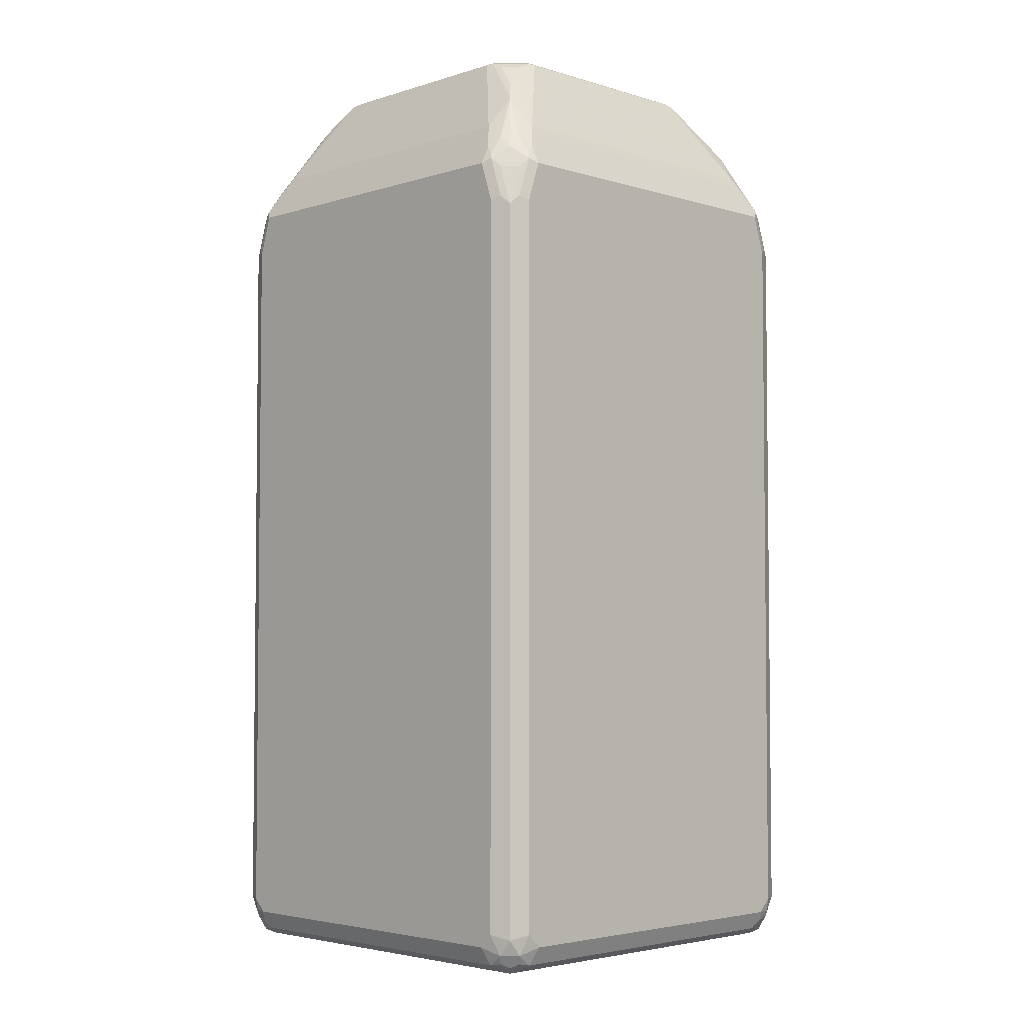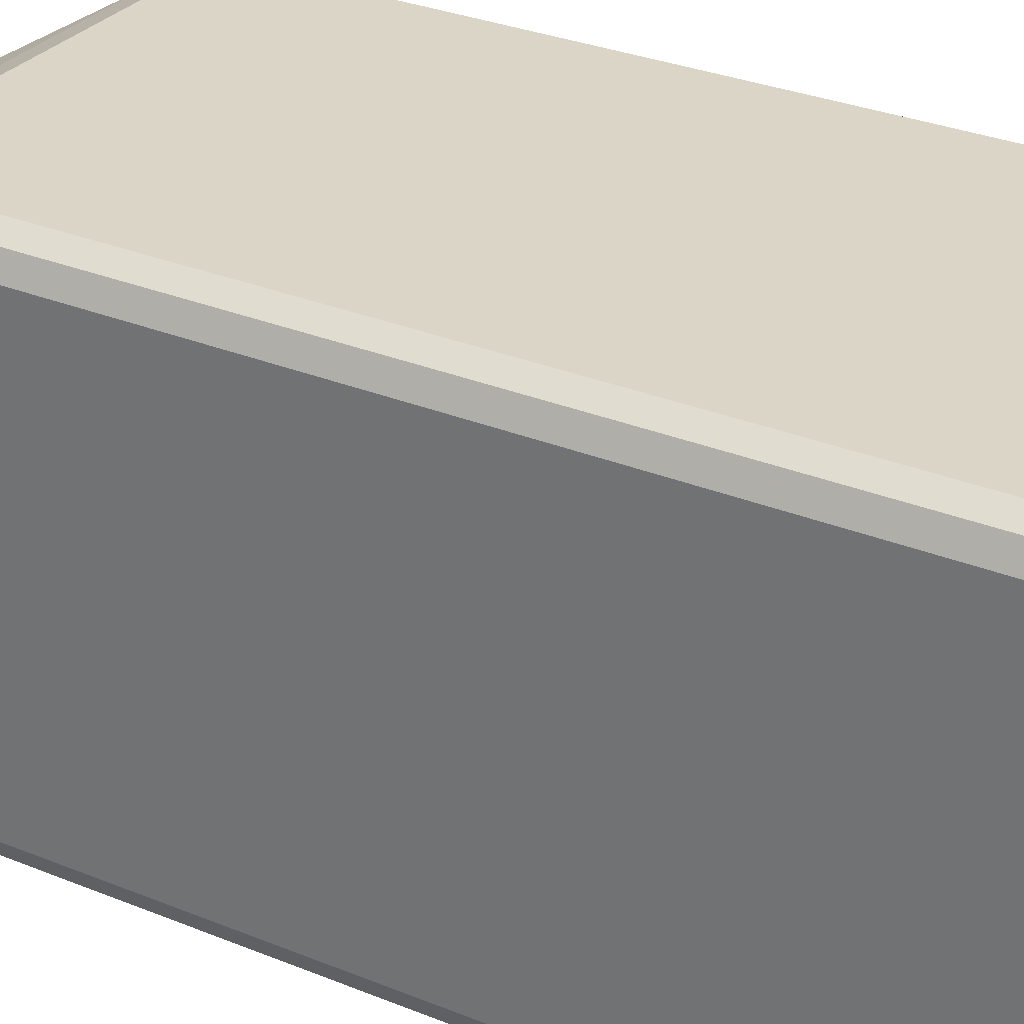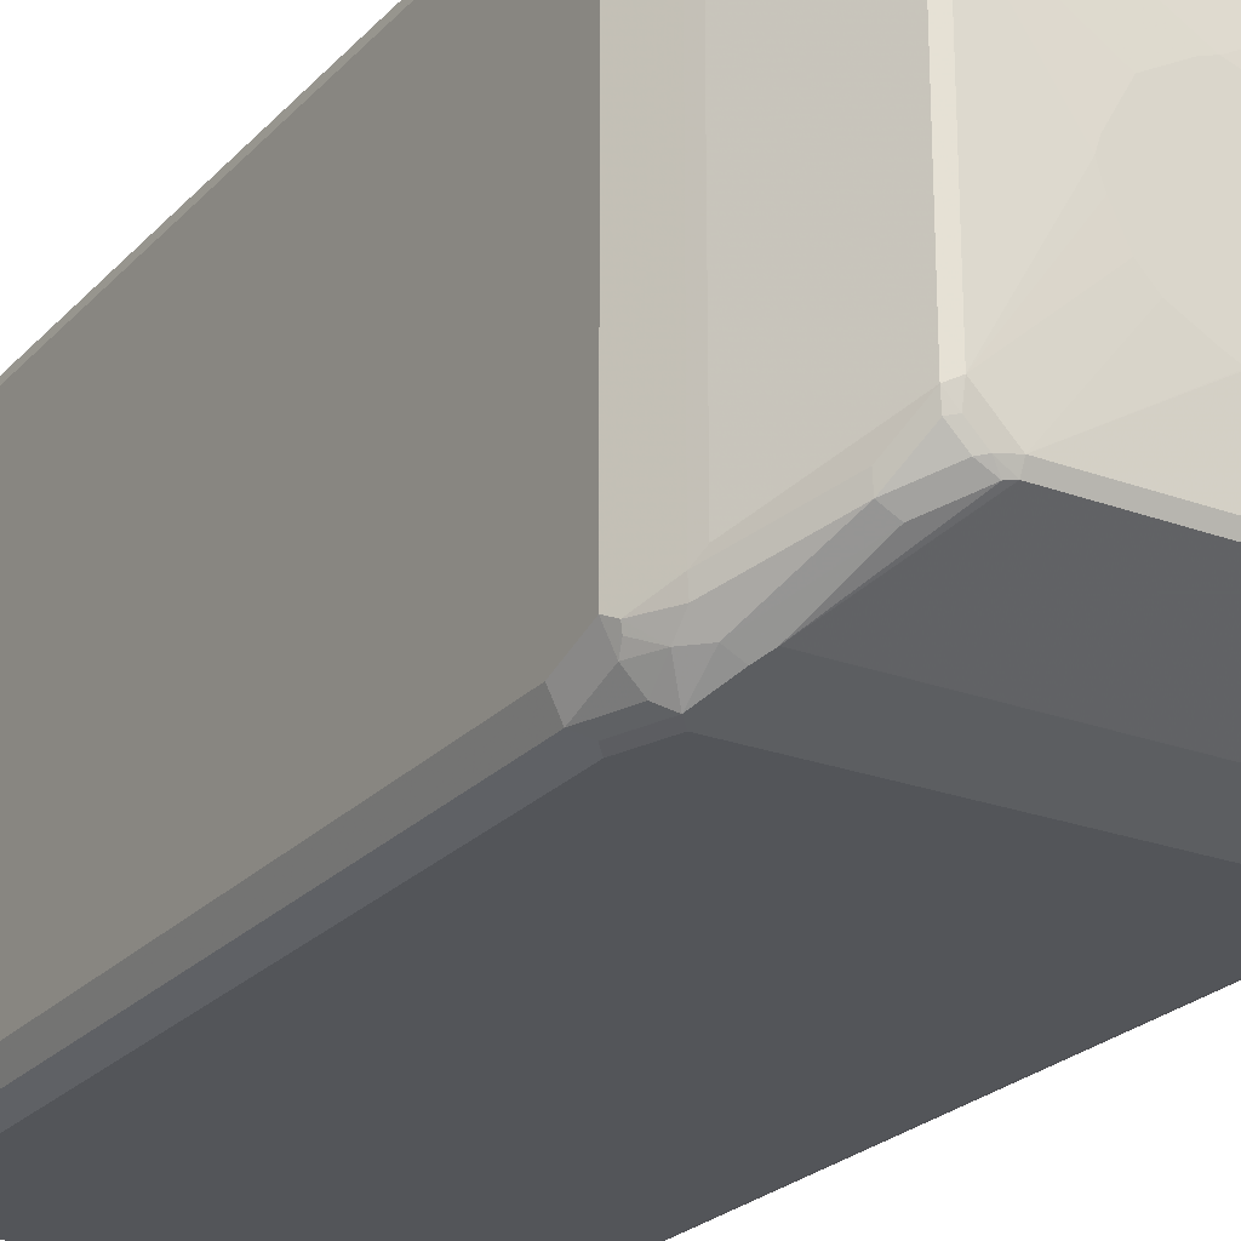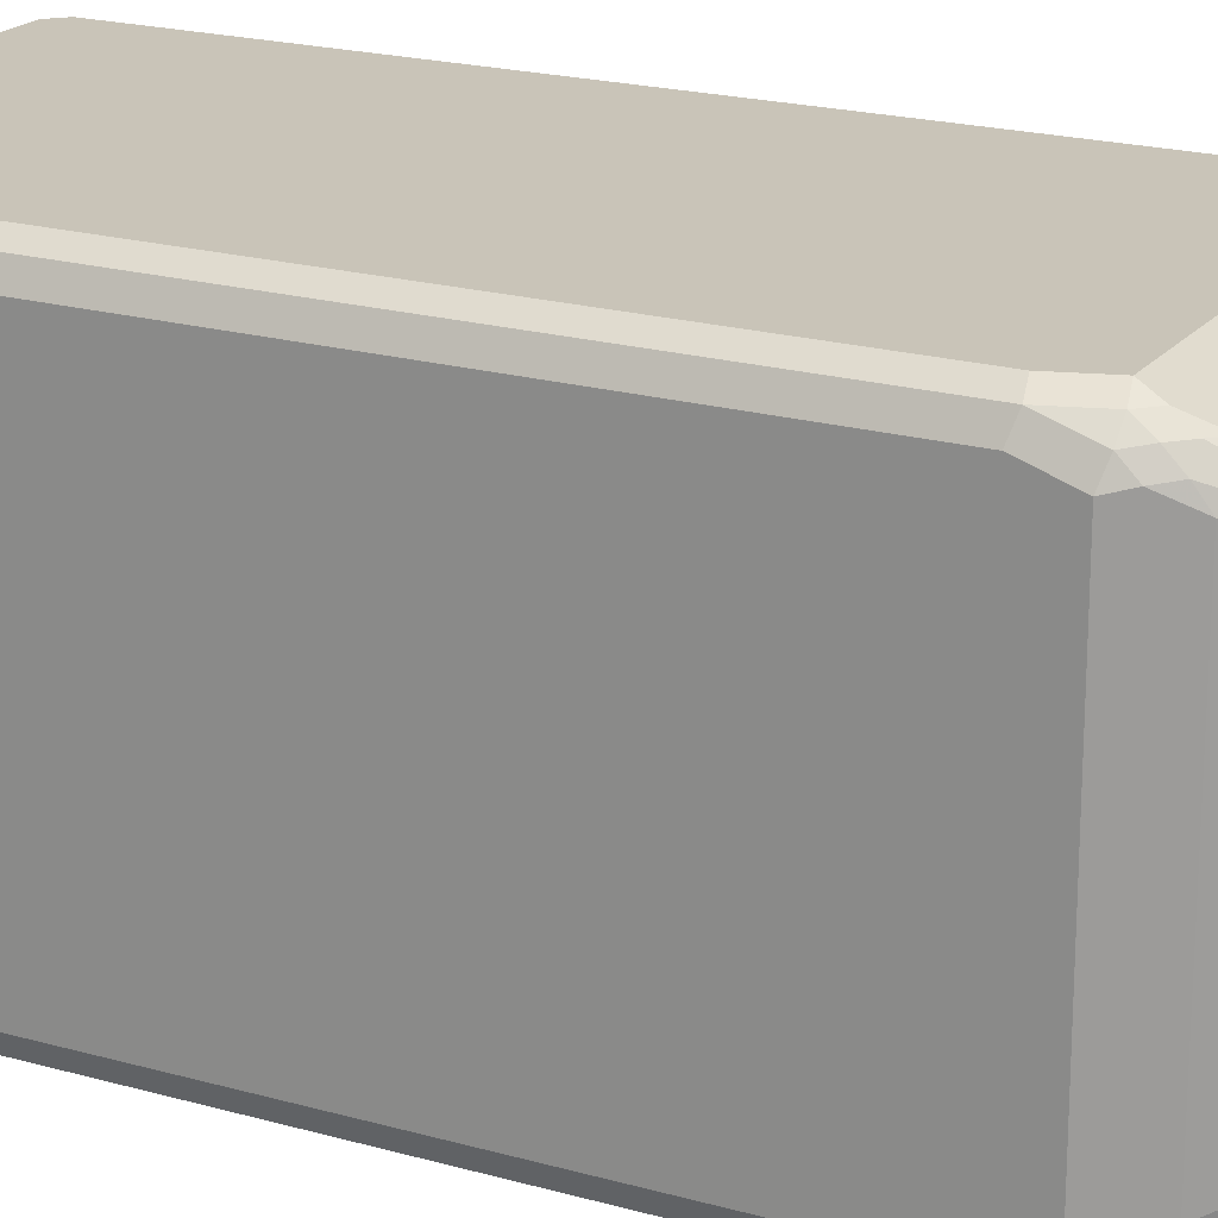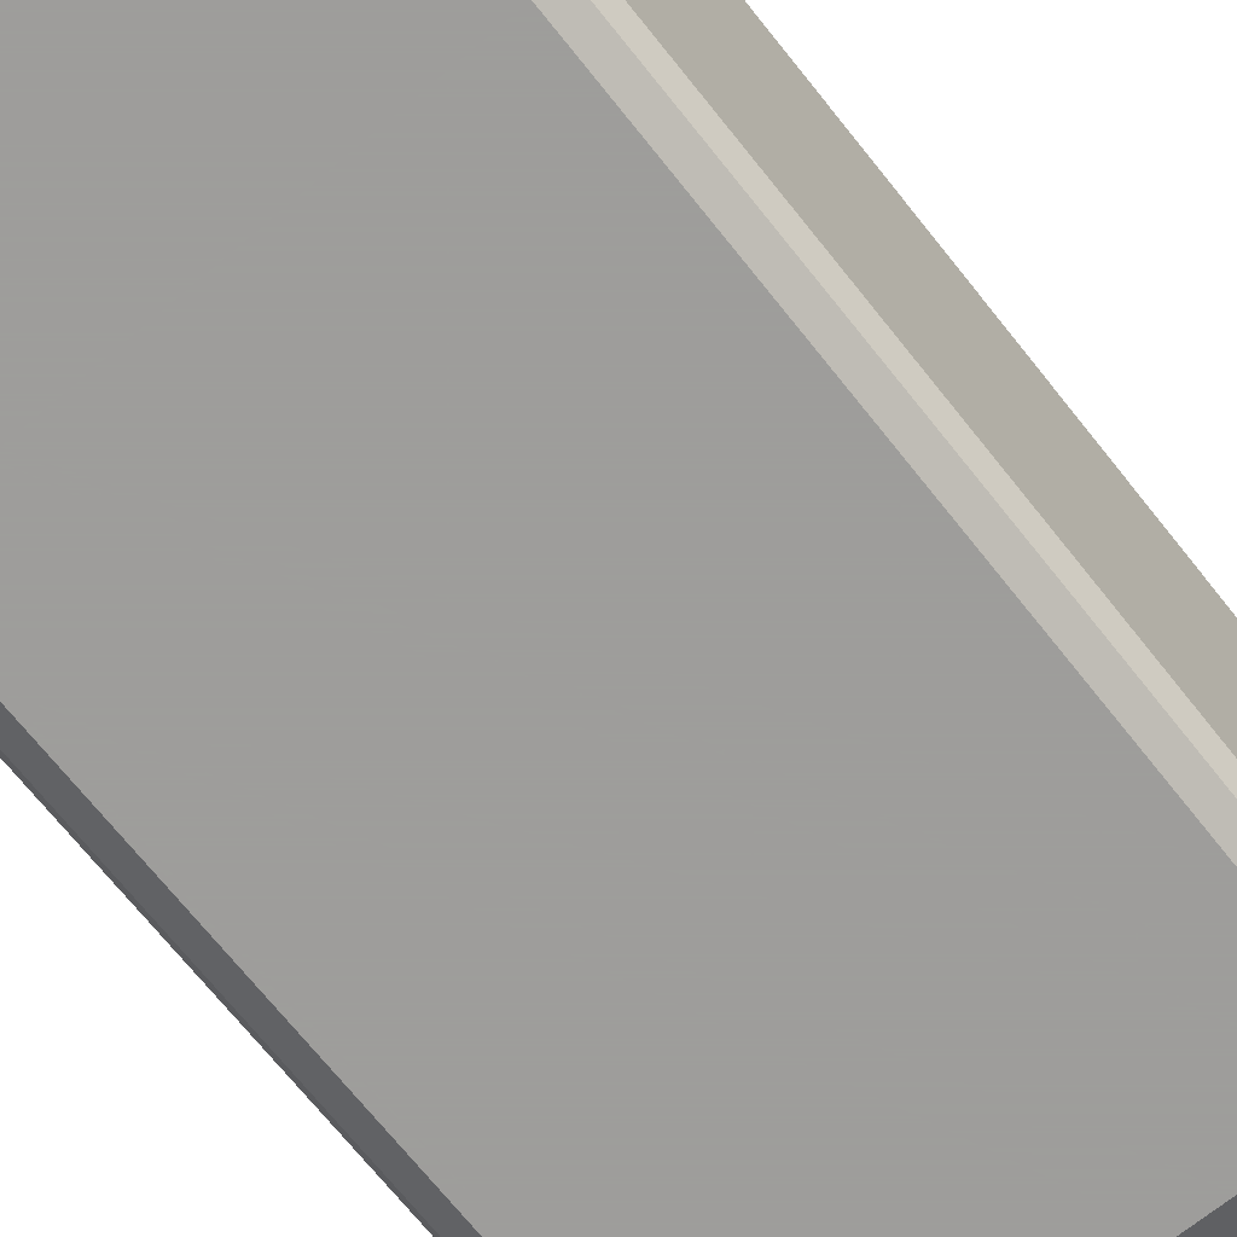
<metadata>
{"format":"obj","ext":"obj","renderer":"f3d","projection":"perspective","resolution":1024,"background":"white","views":[{"elev":-3.9,"azim":-134.6,"up":"+Y"},{"elev":29.5,"azim":-58.7,"up":"+Z"},{"elev":-24.1,"azim":148.4,"up":"+Z"},{"elev":20.1,"azim":117.5,"up":"+Z"},{"elev":-70.7,"azim":38.6,"up":"+Z"}]}
</metadata>
<code>
v -0.3135 -0.8622 -0.2547
v -0.3135 -0.8622 0.2547
v -0.3135 -0.8426 -0.2743
v -0.3037 -0.872 -0.2841
v -0.3005 -0.8884 -0.2612
v -0.3005 -0.8884 0.2482
v -0.307 -0.8753 0.2612
v -0.3086 -0.8622 0.2768
v -0.3135 -0.8426 0.2743
v -0.3005 -0.8491 -0.3005
v -0.3135 0.2154 -0.2743
v -0.2841 -0.872 -0.3037
v -0.2841 -0.8916 -0.2841
v -0.2972 -0.8851 -0.2776
v -0.2743 -0.9015 -0.2743
v -0.2743 -0.9015 0.2743
v -0.2874 -0.8948 0.2808
v -0.3037 -0.872 0.2792
v -0.3005 -0.8426 0.3005
v -0.3135 0.2154 0.2743
v -0.2743 -0.8426 -0.3135
v -0.3005 0.209 -0.3005
v -0.3135 0.2743 -0.2547
v -0.307 0.2221 -0.2874
v -0.2547 -0.8622 -0.3135
v -0.2612 -0.8884 -0.3005
v -0.2776 -0.8851 -0.2972
v 0.2743 -0.9015 -0.2743
v 0.2743 -0.9015 0.2743
v -0.2547 -0.8884 0.3005
v -0.2743 -0.8948 0.2874
v -0.2841 -0.8916 0.289
v -0.2841 -0.8524 0.3086
v -0.3005 0.2154 0.3005
v -0.3086 0.2253 0.2841
v -0.3135 0.2743 0.2547
v -0.2743 0.2154 -0.3135
v -0.307 0.2808 -0.2678
v -0.3005 0.2677 -0.2808
v -0.2808 0.2677 -0.3005
v -0.2678 0.2808 -0.307
v -0.2874 0.2221 -0.307
v -0.2874 0.3266 -0.2352
v -0.307 0.2874 -0.2547
v -0.3037 0.289 -0.2645
v 0.2547 -0.8622 -0.3135
v 0.2482 -0.8884 -0.3005
v 0.2808 -0.8948 -0.2874
v 0.289 -0.8916 -0.2841
v 0.2874 -0.8948 -0.2743
v 0.3005 -0.8884 -0.2547
v 0.3005 -0.8884 0.2547
v 0.2841 -0.8965 0.2841
v 0.2547 -0.8884 0.3005
v -0.2645 -0.872 0.3086
v -0.2743 -0.8817 0.3013
v -0.2547 -0.8622 0.3135
v -0.2743 -0.8426 0.3135
v -0.2743 0.2154 0.3135
v -0.2547 0.2743 0.3135
v -0.2808 0.2743 0.3005
v -0.3005 0.2743 0.2808
v -0.3086 0.284 0.2645
v -0.307 0.2874 0.2547
v -0.2874 0.3266 0.2352
v -0.2547 0.2743 -0.3135
v -0.2841 0.2987 -0.2841
v -0.2645 0.289 -0.3037
v -0.2808 0.3396 -0.2352
v -0.3005 0.3004 -0.2547
v -0.2841 0.3183 -0.2645
v 0.2768 -0.8622 -0.3086
v 0.2612 -0.8753 -0.307
v 0.2743 -0.8426 -0.3135
v 0.2792 -0.872 -0.3037
v 0.3005 -0.8426 -0.3005
v 0.3086 -0.8524 -0.2841
v 0.3013 -0.8817 -0.2743
v 0.3086 -0.872 -0.2645
v 0.3135 -0.8622 0.2547
v 0.3086 -0.8646 0.2743
v 0.3037 -0.867 0.2841
v 0.2874 -0.8884 0.2874
v 0.2841 -0.867 0.3037
v 0.2743 -0.8646 0.3086
v 0.2547 -0.8622 0.3135
v 0.2547 0.2743 0.3135
v -0.2417 0.3266 0.2874
v -0.2612 0.2874 0.307
v -0.2694 0.284 0.3037
v -0.2792 0.3037 0.2841
v -0.2792 0.3233 0.2645
v -0.2498 0.382 0.2449
v -0.289 0.3233 0.2449
v -0.2808 0.3396 0.2352
v -0.2547 0.2874 -0.307
v -0.2352 0.3266 -0.2874
v 0.2547 0.2743 -0.3135
v -0.2645 0.3183 -0.2841
v -0.2449 0.387 -0.2449
v -0.2547 0.3004 -0.3005
v -0.209 0.4637 -0.1568
v -0.2253 0.4262 -0.2058
v 0.2743 0.2154 -0.3135
v 0.3005 0.2154 -0.3005
v 0.3135 -0.8622 -0.2547
v 0.3135 -0.8426 -0.2743
v 0.3135 -0.8426 0.2743
v 0.307 -0.8491 0.2874
v 0.3005 -0.8361 0.3005
v 0.2874 -0.8491 0.307
v 0.2743 -0.8426 0.3135
v 0.2808 0.2808 0.3005
v 0.2612 0.3004 0.3005
v 0.2417 0.3396 0.2808
v 0.2286 0.3266 0.2874
v 0.2743 0.2154 0.3135
v 0.3005 0.2221 0.3005
v -0.2597 0.3233 0.2841
v -0.2286 0.3396 0.2808
v -0.1633 0.4637 0.209
v -0.2024 0.4246 0.2286
v -0.2417 0.3853 0.2482
v -0.2204 0.4213 0.2253
v -0.2303 0.4213 0.2058
v -0.2106 0.4605 0.1665
v -0.209 0.4637 0.1568
v -0.2352 0.3396 -0.2808
v 0.2352 0.3266 -0.2874
v 0.2841 0.2253 -0.3086
v 0.2547 0.2874 -0.307
v 0.2645 0.284 -0.3086
v -0.2058 0.4556 -0.1861
v -0.2253 0.4163 -0.2253
v -0.1861 0.4556 -0.2058
v -0.2058 0.4262 -0.2253
v -0.2058 0.4653 -0.1665
v 0.2808 0.2743 -0.3005
v 0.3005 0.2743 -0.2808
v 0.3135 0.2743 -0.2547
v 0.3135 0.2154 -0.2743
v 0.3135 0.2154 0.2743
v 0.3005 0.2808 0.2808
v 0.2841 0.3037 0.2841
v 0.2645 0.3233 0.2841
v 0.2253 0.4213 0.2253
v 0.1861 0.4605 0.2058
v 0.1829 0.4377 0.2221
v 0.1502 0.4637 0.209
v 0.3135 0.2743 0.2547
v -0.1568 0.4702 0.1959
v -0.1788 0.4653 0.1959
v -0.1813 0.4605 0.2058
v -0.2008 0.4605 0.1861
v -0.1984 0.4653 0.1764
v -0.1959 0.4702 0.1568
v 0.2352 0.3396 -0.2808
v -0.1568 0.4637 -0.209
v 0.2449 0.3233 -0.289
v 0.2645 0.3233 -0.2792
v 0.2841 0.3037 -0.2792
v -0.1665 0.4653 -0.2058
v -0.1959 0.4702 -0.1568
v 0.3037 0.284 -0.2694
v 0.307 0.2874 -0.2612
v 0.2874 0.3266 -0.2417
v 0.3005 0.3004 0.2612
v 0.2841 0.3233 0.2645
v 0.2058 0.4605 0.1861
v 0.2808 0.3396 0.2417
v 0.1731 0.467 0.1927
v 0.1568 0.4702 0.1959
v 0.2874 0.3266 0.2286
v 0.006077 0.4778 0.104
v -0.01418 0.4778 0.09797
v -0.01756 0.4778 0.09668
v -0.05334 0.4778 0.07961
v -0.06009 0.4778 0.07329
v -0.07409 0.4778 0.05991
v -0.09508 0.4778 0.02001
v -0.1037 0.4778 0.001473
v -0.104 0.4778 0
v 0.1568 0.4637 -0.209
v 0.1665 0.4605 -0.2106
v 0.2058 0.4213 -0.2303
v 0.2253 0.4213 -0.2204
v 0.2841 0.3233 -0.2597
v -0.1568 0.4702 -0.1959
v 0.1568 0.4702 -0.1959
v -0.09797 0.4778 -0.01946
v -0.07833 0.4778 -0.05874
v 0.2286 0.4246 -0.2024
v 0.209 0.4637 -0.1633
v 0.2808 0.3396 -0.2286
v 0.2221 0.4377 0.1829
v 0.209 0.4637 0.1502
v 0.1959 0.4702 0.1568
v 0.1927 0.467 0.1731
v 0.0709 0.4778 0.0709
v 0.02185 0.4778 0.09877
v 0.1764 0.4653 -0.1984
v 0.1861 0.4605 -0.2008
v 0.2058 0.4605 -0.1813
v -0.05874 0.4778 -0.07833
v -0.01946 0.4778 -0.09797
v 0 0.4778 -0.104
v 0.001473 0.4778 -0.1037
v 0.02001 0.4778 -0.09508
v 0.05991 0.4778 -0.07409
v 0.1959 0.4702 -0.1568
v 0.1959 0.4653 -0.1788
v 0.104 0.4778 0.006077
v 0.09877 0.4778 0.02185
v 0.07329 0.4778 -0.06009
v 0.07961 0.4778 -0.05334
v 0.09668 0.4778 -0.01756
v 0.09797 0.4778 -0.01418
f 130 132 138
f 132 159 160
f 131 159 132
f 128 158 183
f 131 157 159
f 128 136 158
f 127 156 137
f 127 155 156
f 126 155 127
f 126 154 155
f 128 183 157
f 121 153 124
f 124 154 125
f 124 153 154
f 122 124 123
f 121 124 122
f 121 152 153
f 121 151 152
f 121 172 151
f 121 149 172
f 118 150 143
f 118 142 150
f 125 154 126
f 132 160 161
f 140 165 166
f 133 137 162
f 147 198 171
f 147 169 198
f 115 121 120
f 146 170 169
f 146 168 170
f 146 169 147
f 144 146 145
f 144 168 146
f 144 167 168
f 143 167 144
f 143 150 167
f 132 161 138
f 140 173 150
f 139 165 140
f 139 164 165
f 139 161 164
f 138 161 139
f 137 188 162
f 137 163 188
f 137 156 163
f 136 162 158
f 135 162 136
f 133 135 134
f 133 162 135
f 140 166 173
f 115 149 121
f 99 100 101
f 115 147 148
f 98 131 132
f 98 157 131
f 98 129 157
f 98 130 104
f 97 157 129
f 97 128 157
f 96 101 128
f 95 126 127
f 95 125 126
f 93 119 123
f 93 95 94
f 93 125 95
f 93 124 125
f 93 123 124
f 91 93 92
f 91 119 93
f 89 91 90
f 89 119 91
f 88 123 119
f 88 122 123
f 88 121 122
f 147 171 172
f 88 120 121
f 98 132 130
f 115 148 149
f 100 103 133
f 100 134 135
f 115 146 147
f 115 145 146
f 114 145 115
f 114 144 145
f 113 144 114
f 113 143 144
f 113 118 143
f 110 117 112
f 110 118 117
f 110 112 111
f 108 118 110
f 108 142 118
f 108 110 109
f 105 140 141
f 105 139 140
f 105 138 139
f 105 130 138
f 103 137 133
f 102 137 103
f 102 127 137
f 100 128 101
f 100 136 128
f 100 135 136
f 100 133 134
f 147 172 149
f 174 215 214
f 150 173 170
f 184 201 202
f 183 201 184
f 183 189 201
f 174 176 175
f 174 177 176
f 174 178 177
f 174 179 178
f 174 180 179
f 174 181 180
f 174 182 181
f 174 190 182
f 174 191 190
f 174 204 191
f 174 205 204
f 174 206 205
f 174 207 206
f 174 208 207
f 174 209 208
f 174 214 209
f 174 216 215
f 174 217 216
f 174 212 217
f 174 213 212
f 184 202 185
f 174 199 213
f 185 202 186
f 186 203 193
f 88 115 120
f 210 215 216
f 210 214 215
f 209 214 210
f 201 203 202
f 201 211 203
f 197 213 199
f 197 212 213
f 197 210 212
f 193 197 196
f 193 210 197
f 193 211 210
f 193 203 211
f 189 211 201
f 189 210 211
f 189 209 210
f 189 208 209
f 189 207 208
f 189 206 207
f 188 206 189
f 188 205 206
f 188 204 205
f 186 193 192
f 186 202 203
f 147 149 148
f 174 200 199
f 172 199 200
f 160 186 161
f 160 185 186
f 158 162 183
f 157 185 160
f 157 184 185
f 157 183 184
f 157 160 159
f 156 182 163
f 156 181 182
f 156 180 181
f 156 179 180
f 153 155 154
f 152 155 153
f 151 179 156
f 151 178 179
f 151 177 178
f 151 176 177
f 151 175 176
f 151 174 175
f 151 172 174
f 151 155 152
f 151 156 155
f 150 170 167
f 161 165 164
f 172 200 174
f 161 186 187
f 162 188 189
f 172 197 199
f 171 197 172
f 171 198 197
f 170 196 195
f 170 193 196
f 170 194 193
f 169 170 195
f 169 197 198
f 169 196 197
f 169 195 196
f 167 170 168
f 166 170 173
f 166 194 170
f 166 193 194
f 166 192 193
f 166 186 192
f 166 187 186
f 165 187 166
f 163 204 188
f 163 191 204
f 163 190 191
f 163 182 190
f 162 189 183
f 161 187 165
f 88 116 115
f 30 55 56
f 87 118 113
f 23 44 45
f 23 69 44
f 23 43 69
f 23 65 43
f 23 36 65
f 22 42 37
f 22 41 42
f 22 40 41
f 22 39 40
f 22 38 39
f 22 24 38
f 21 46 25
f 21 74 46
f 21 104 74
f 21 98 104
f 21 66 98
f 21 37 66
f 20 35 36
f 19 59 34
f 19 58 59
f 19 33 58
f 19 32 33
f 18 32 19
f 23 45 38
f 17 32 18
f 23 38 24
f 25 47 26
f 36 63 64
f 35 63 36
f 35 62 63
f 34 62 35
f 34 61 62
f 34 60 61
f 34 59 60
f 33 57 58
f 33 55 57
f 33 56 55
f 32 56 33
f 30 32 31
f 30 56 32
f 210 216 217
f 30 54 55
f 29 53 54
f 29 52 53
f 28 52 29
f 28 51 52
f 28 50 51
f 28 49 50
f 28 48 49
f 28 47 48
f 25 46 47
f 36 64 95
f 16 32 17
f 16 30 31
f 5 16 6
f 5 15 16
f 5 14 15
f 4 14 5
f 4 13 14
f 4 12 13
f 4 10 12
f 3 22 10
f 3 11 22
f 3 10 4
f 2 8 9
f 2 7 8
f 2 6 7
f 1 6 2
f 1 5 6
f 1 4 5
f 1 3 4
f 1 11 3
f 1 23 11
f 1 36 23
f 1 20 36
f 1 9 20
f 1 2 9
f 6 16 17
f 16 31 32
f 6 17 7
f 7 17 18
f 16 54 30
f 16 29 54
f 15 29 16
f 15 28 29
f 15 47 28
f 15 26 47
f 15 27 26
f 13 15 14
f 13 27 15
f 12 21 25
f 12 27 13
f 12 26 27
f 12 25 26
f 11 24 22
f 11 23 24
f 10 37 21
f 10 22 37
f 10 21 12
f 9 35 20
f 9 34 35
f 9 19 34
f 8 19 9
f 8 18 19
f 7 18 8
f 88 119 89
f 36 95 65
f 38 45 67
f 74 105 76
f 74 130 105
f 74 104 130
f 72 76 75
f 72 74 76
f 72 75 73
f 70 100 71
f 69 100 70
f 69 103 100
f 69 102 103
f 69 127 102
f 69 95 127
f 68 101 96
f 68 99 101
f 67 100 99
f 67 71 100
f 67 99 68
f 66 129 98
f 66 97 129
f 66 128 97
f 66 96 128
f 66 68 96
f 64 94 95
f 76 105 141
f 63 94 64
f 76 141 107
f 77 106 79
f 87 117 118
f 87 115 116
f 87 114 115
f 87 113 114
f 85 112 86
f 85 111 112
f 84 111 85
f 84 110 111
f 82 84 83
f 82 110 84
f 82 109 110
f 81 109 82
f 81 108 109
f 80 108 81
f 80 142 108
f 80 150 142
f 80 140 150
f 80 141 140
f 80 107 141
f 80 106 107
f 79 106 80
f 77 107 106
f 77 79 78
f 76 107 77
f 37 42 66
f 63 93 94
f 63 91 92
f 49 51 50
f 49 78 51
f 49 77 78
f 49 76 77
f 49 75 76
f 48 75 49
f 48 73 75
f 47 73 48
f 46 74 72
f 46 73 47
f 46 72 73
f 45 71 67
f 45 70 71
f 44 70 45
f 44 69 70
f 43 95 69
f 43 65 95
f 41 68 66
f 41 67 68
f 41 66 42
f 40 67 41
f 39 67 40
f 38 67 39
f 51 78 79
f 63 92 93
f 51 79 52
f 52 80 81
f 62 91 63
f 61 91 62
f 61 90 91
f 61 89 90
f 60 89 61
f 60 88 89
f 60 116 88
f 60 87 116
f 57 59 58
f 57 60 59
f 57 87 60
f 57 117 87
f 57 112 117
f 57 86 112
f 55 86 57
f 54 86 55
f 54 85 86
f 54 84 85
f 53 84 54
f 53 83 84
f 53 82 83
f 52 82 53
f 52 81 82
f 52 79 80
f 210 217 212

</code>
